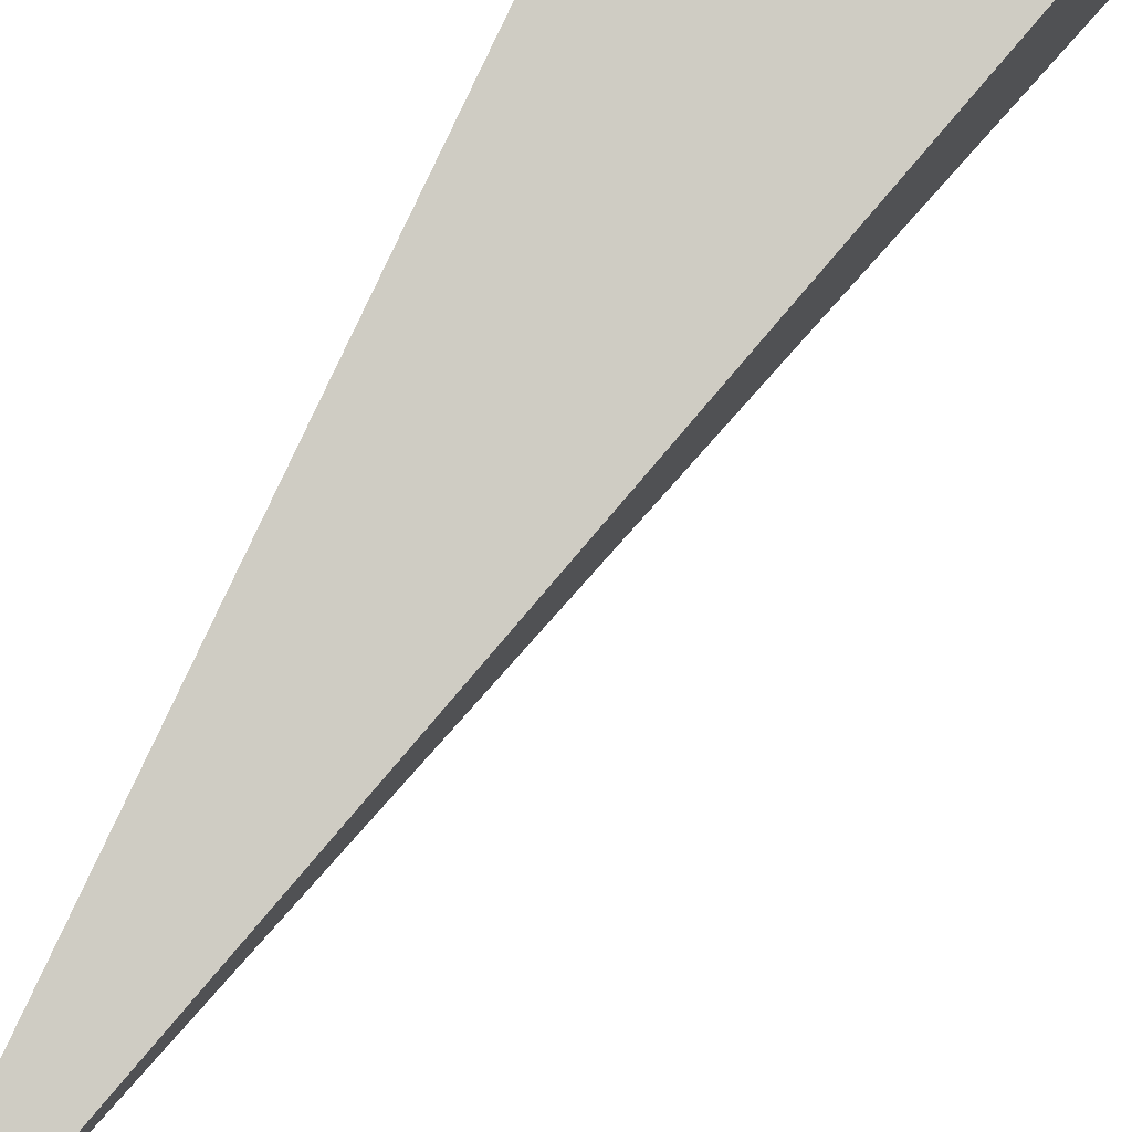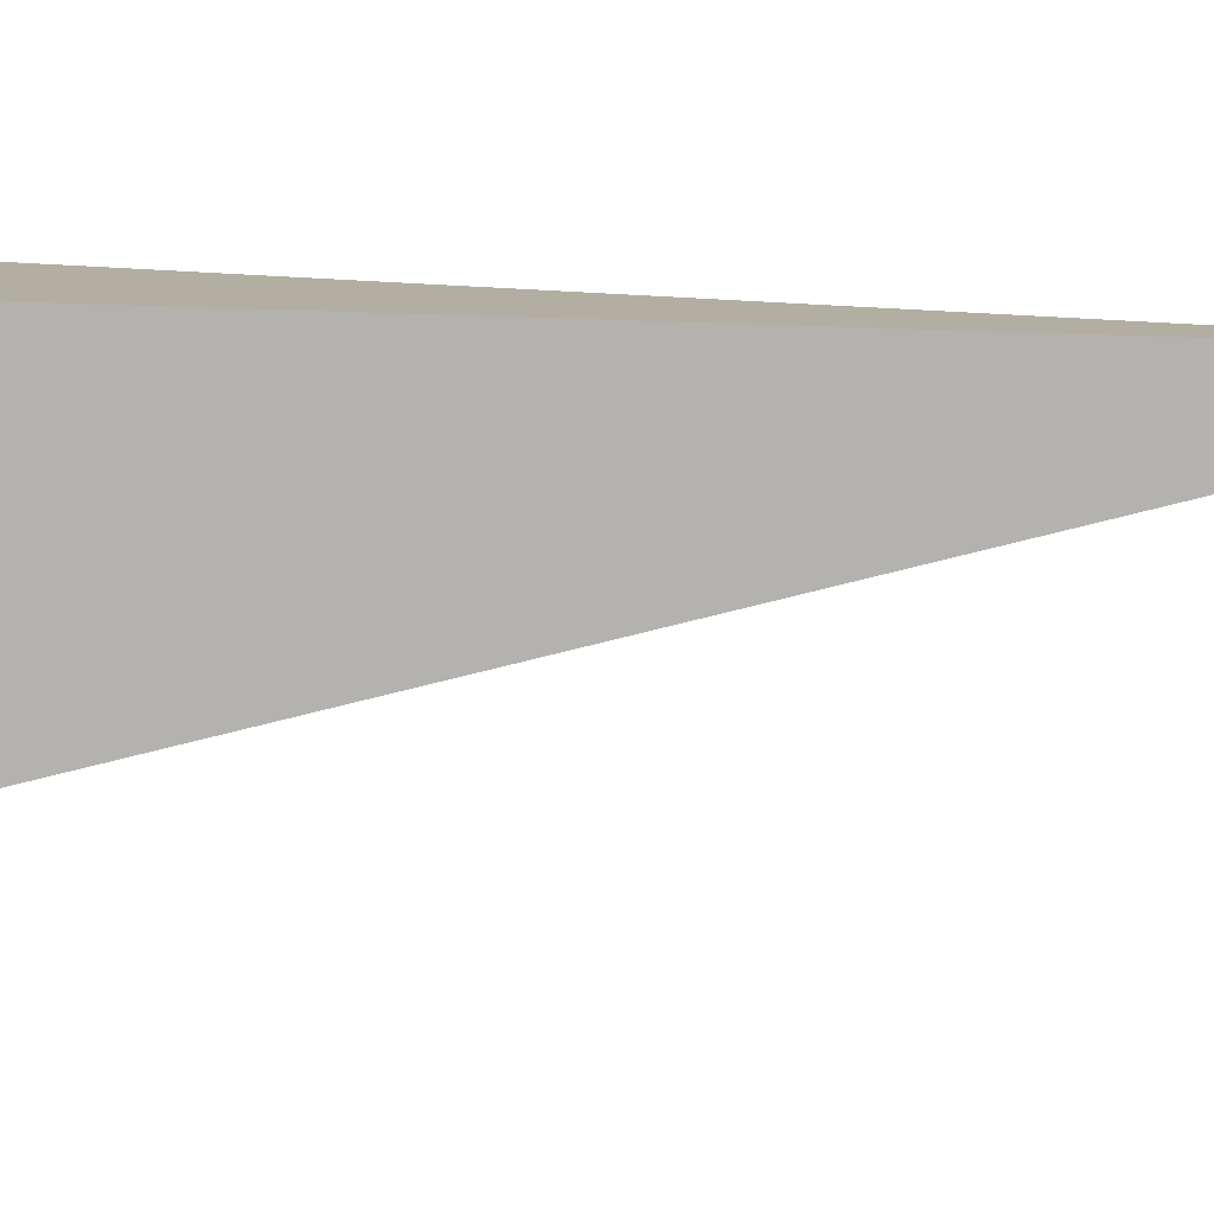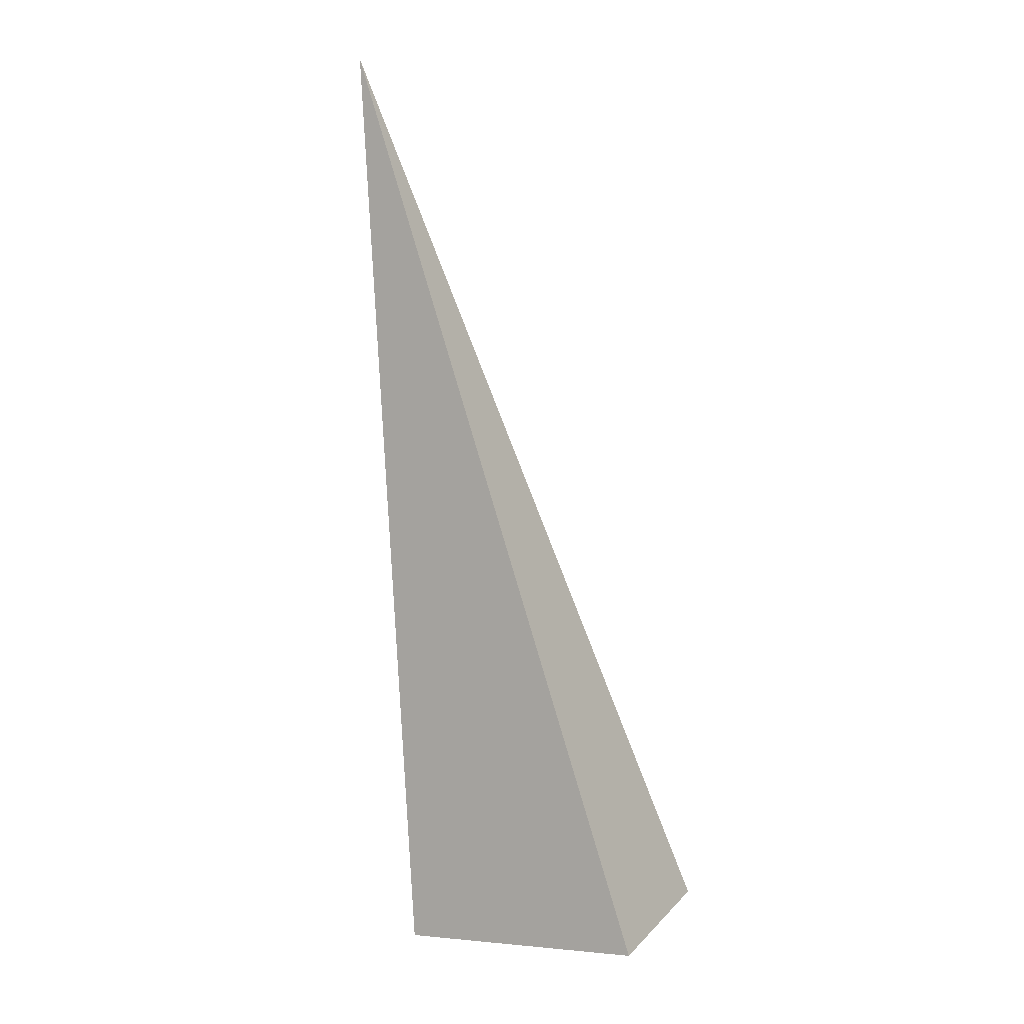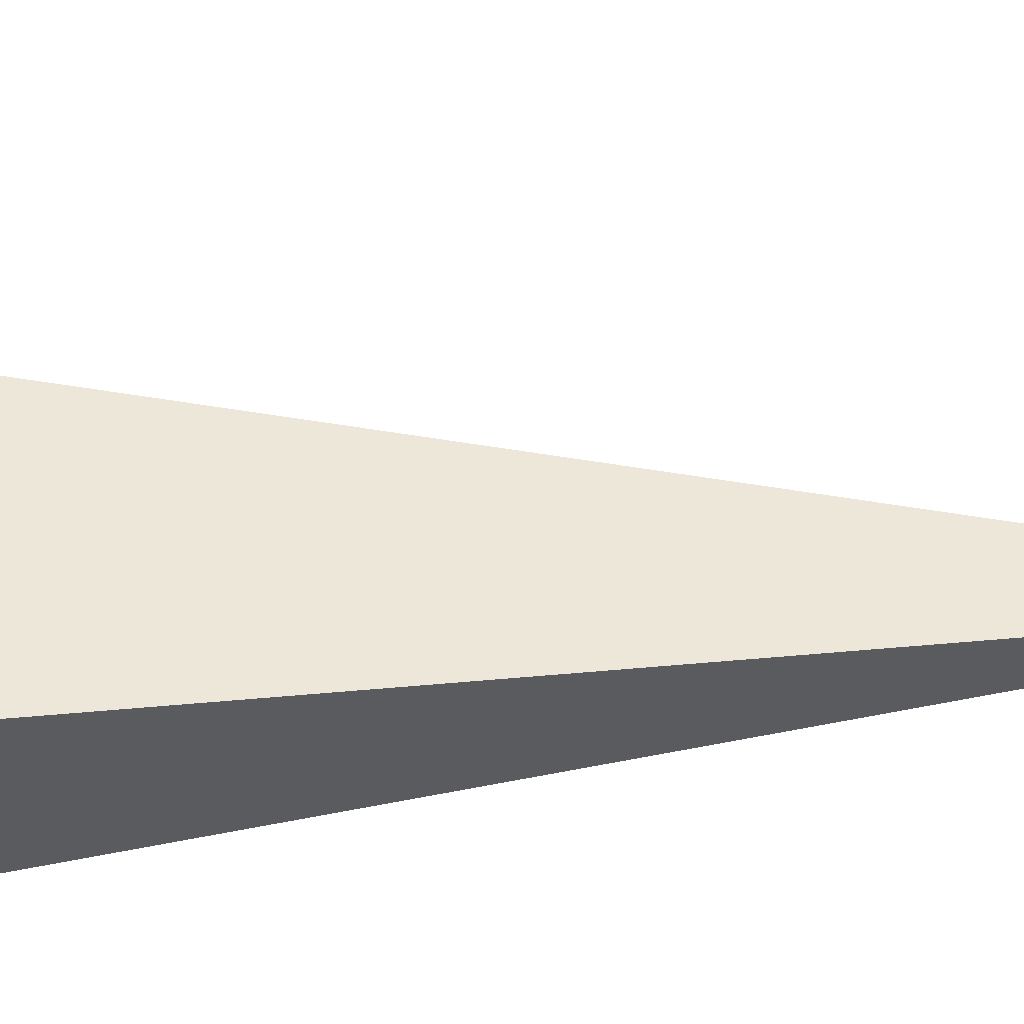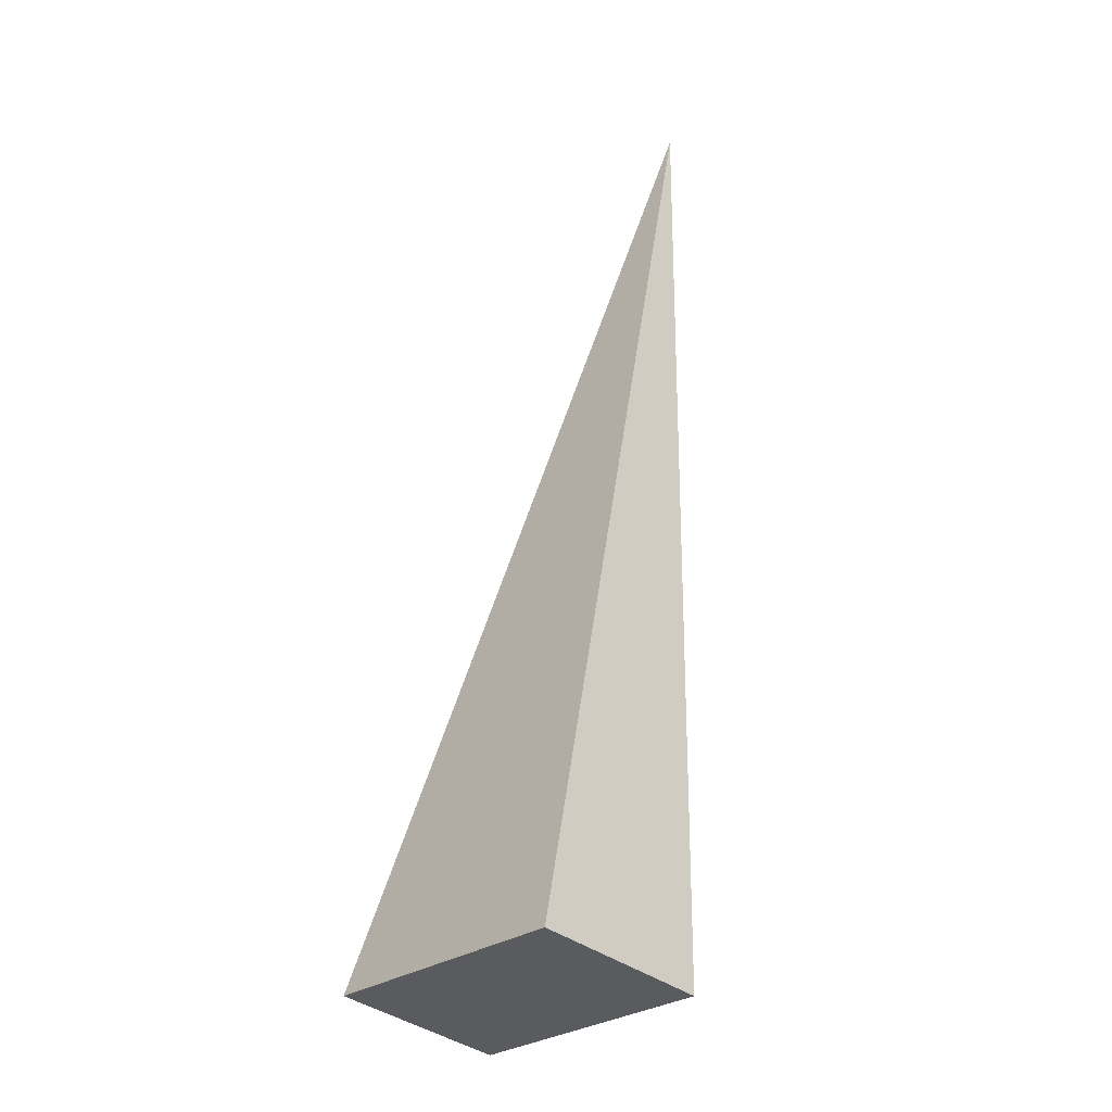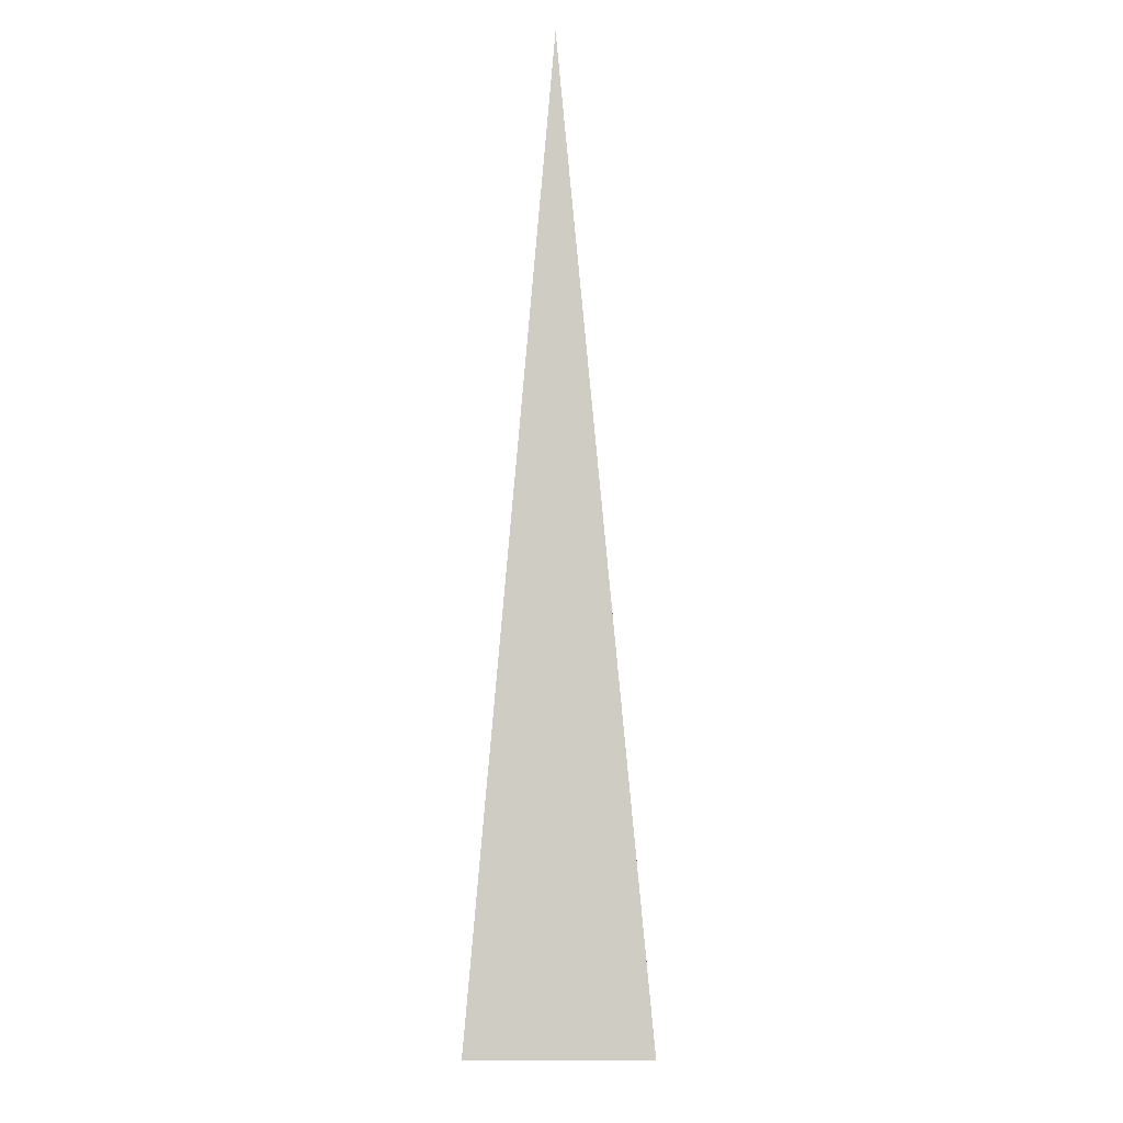
<metadata>
{"format":"obj","ext":"obj","renderer":"f3d","projection":"perspective","resolution":1024,"background":"white","views":[{"elev":79.1,"azim":-160.5,"up":"+Z"},{"elev":-79.4,"azim":81.5,"up":"+Z"},{"elev":13.5,"azim":-153.9,"up":"+Y"},{"elev":54.7,"azim":75.1,"up":"+Z"},{"elev":-38.8,"azim":46.2,"up":"+Y"},{"elev":-12.2,"azim":91.8,"up":"+Y"}]}
</metadata>
<code>
o righthand
v -0.1308 -1.223 -0.1124
v -0.1308 -1.223 0.1124
v -2e-06 1e-06 -0
v -0.4628 -1.181 -0.1124
v -0.4628 -1.181 0.1124
f 5 1 2
f 1 3 2
f 4 3 1
f 5 3 4
f 2 3 5
f 5 4 1

</code>
